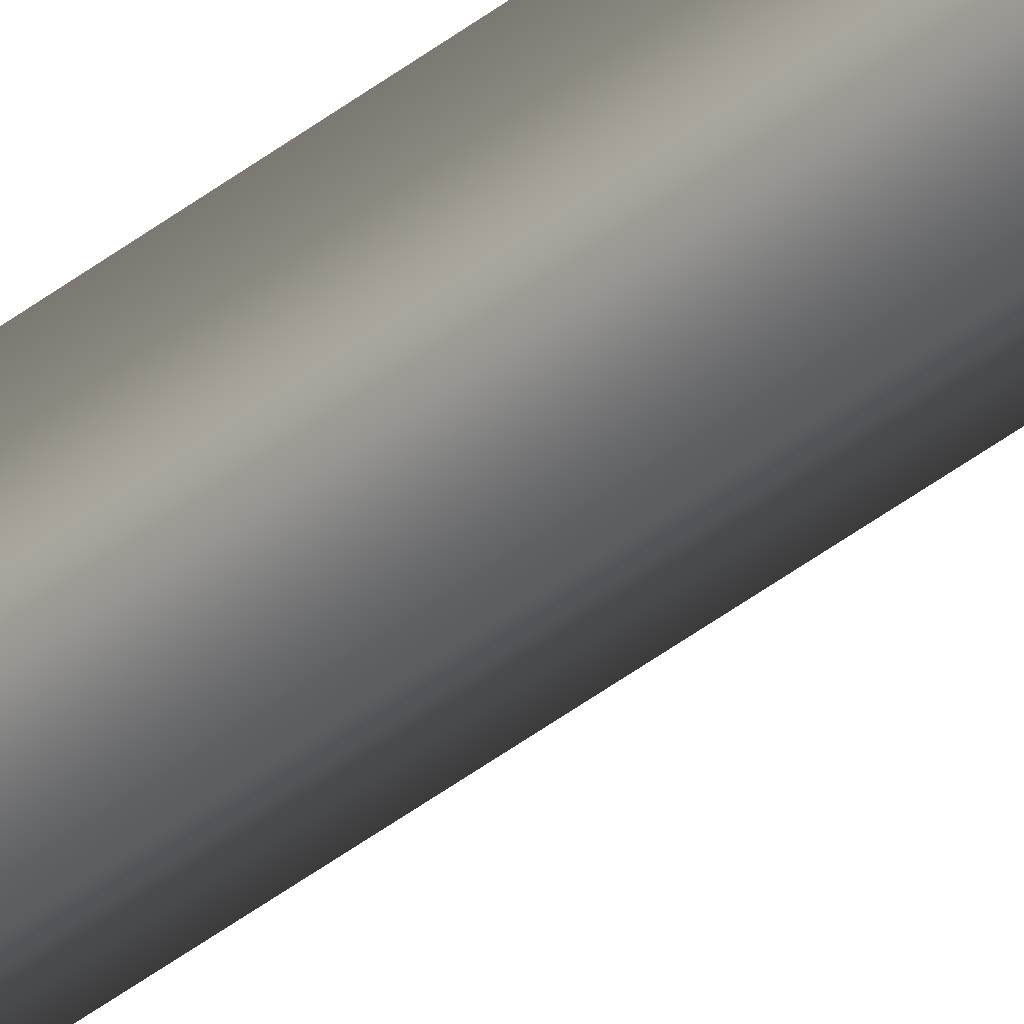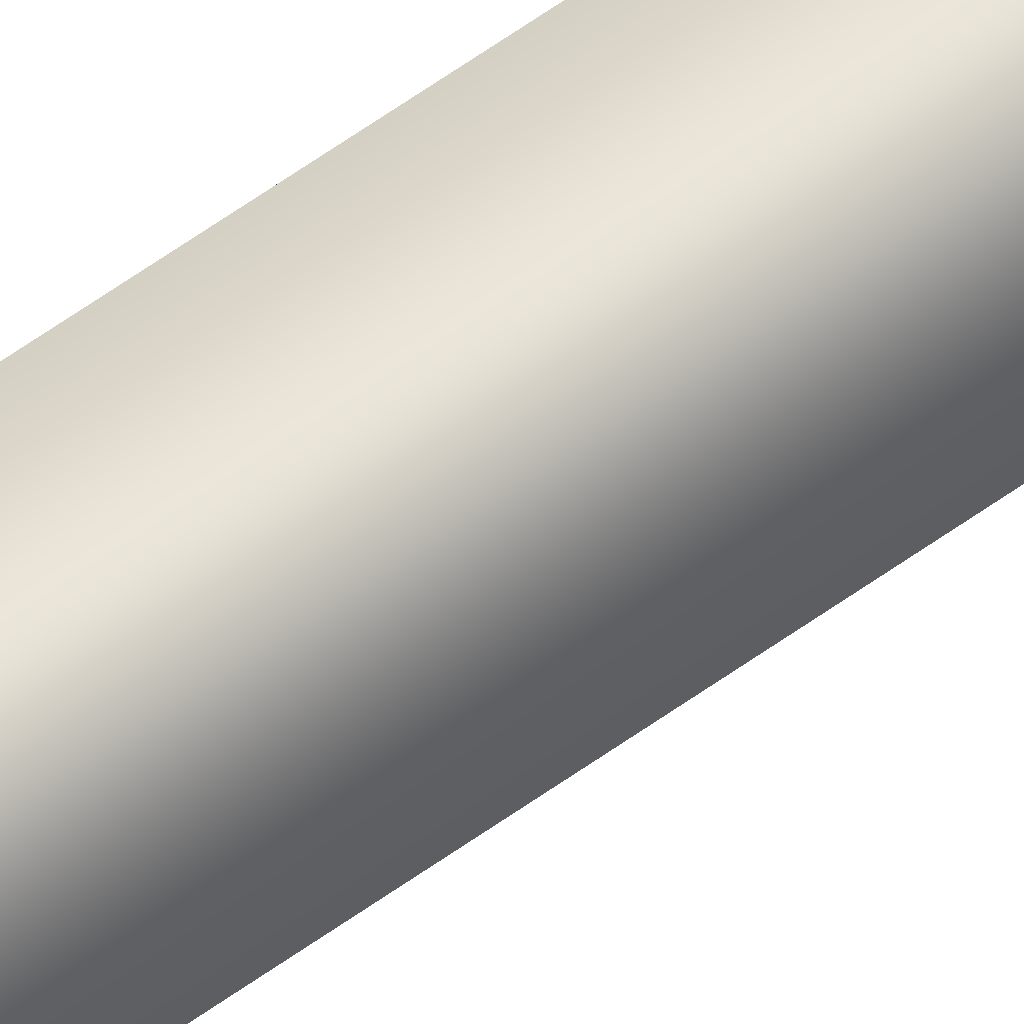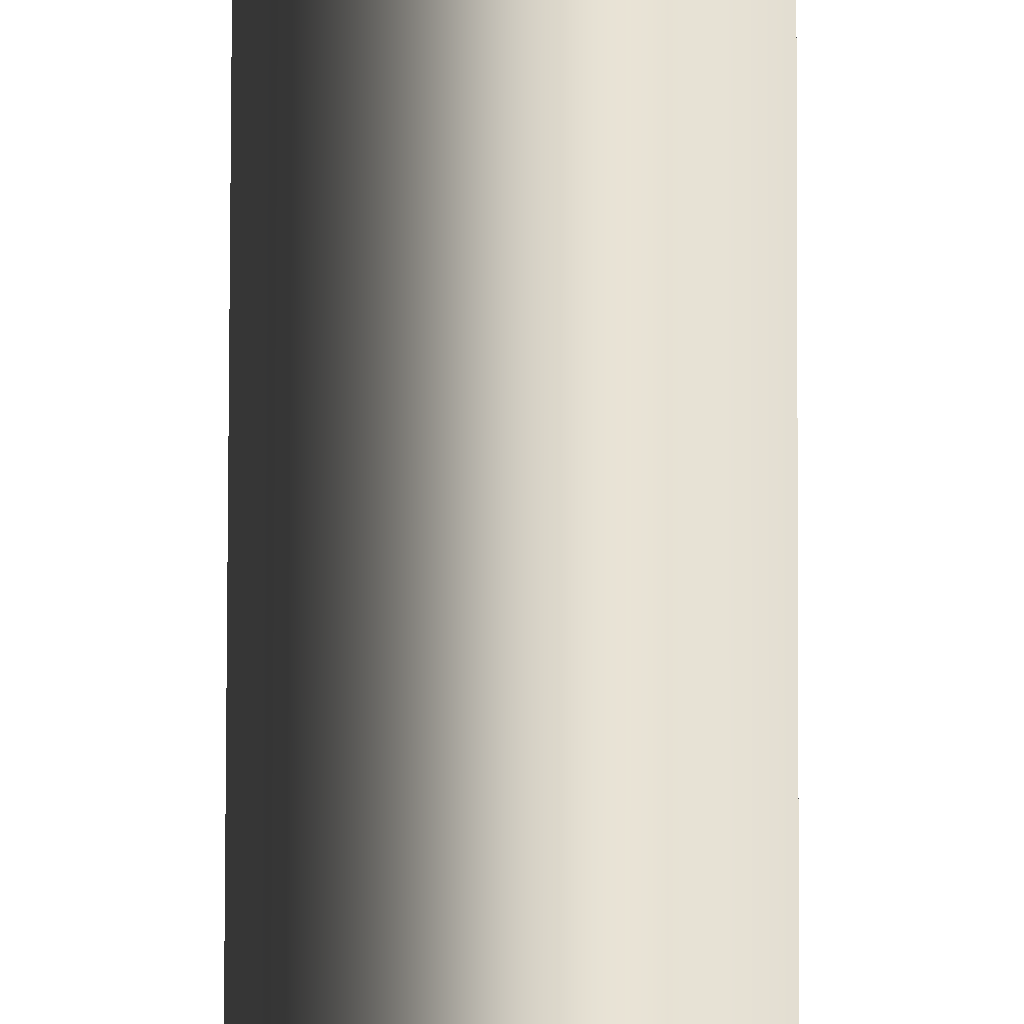
<metadata>
{"format":"obj","ext":"obj","renderer":"f3d","projection":"perspective","resolution":1024,"background":"white","views":[{"elev":-33.1,"azim":-40.7,"up":"+Y"},{"elev":57.5,"azim":52.7,"up":"+Y"},{"elev":41.1,"azim":-179.9,"up":"+Y"}]}
</metadata>
<code>
g gate-12-a-neon-lod2
v -0.01361 0.02185 2.987
v -0.01361 -0.02146 0.6765
v -0.01361 0.02568 0.6765
v -0.01361 -0.02529 2.987
v 0.02721 0.002111 0.6765
v 0.02721 -0.00172 2.987
v -0.01361 0.02568 0.6765
v -0.01361 0.02185 2.987
g gate-12-a-neon-lod2_0
f 3 2 1
f 2 4 1
f 2 5 4
f 5 6 4
f 5 7 6
f 7 8 6

</code>
